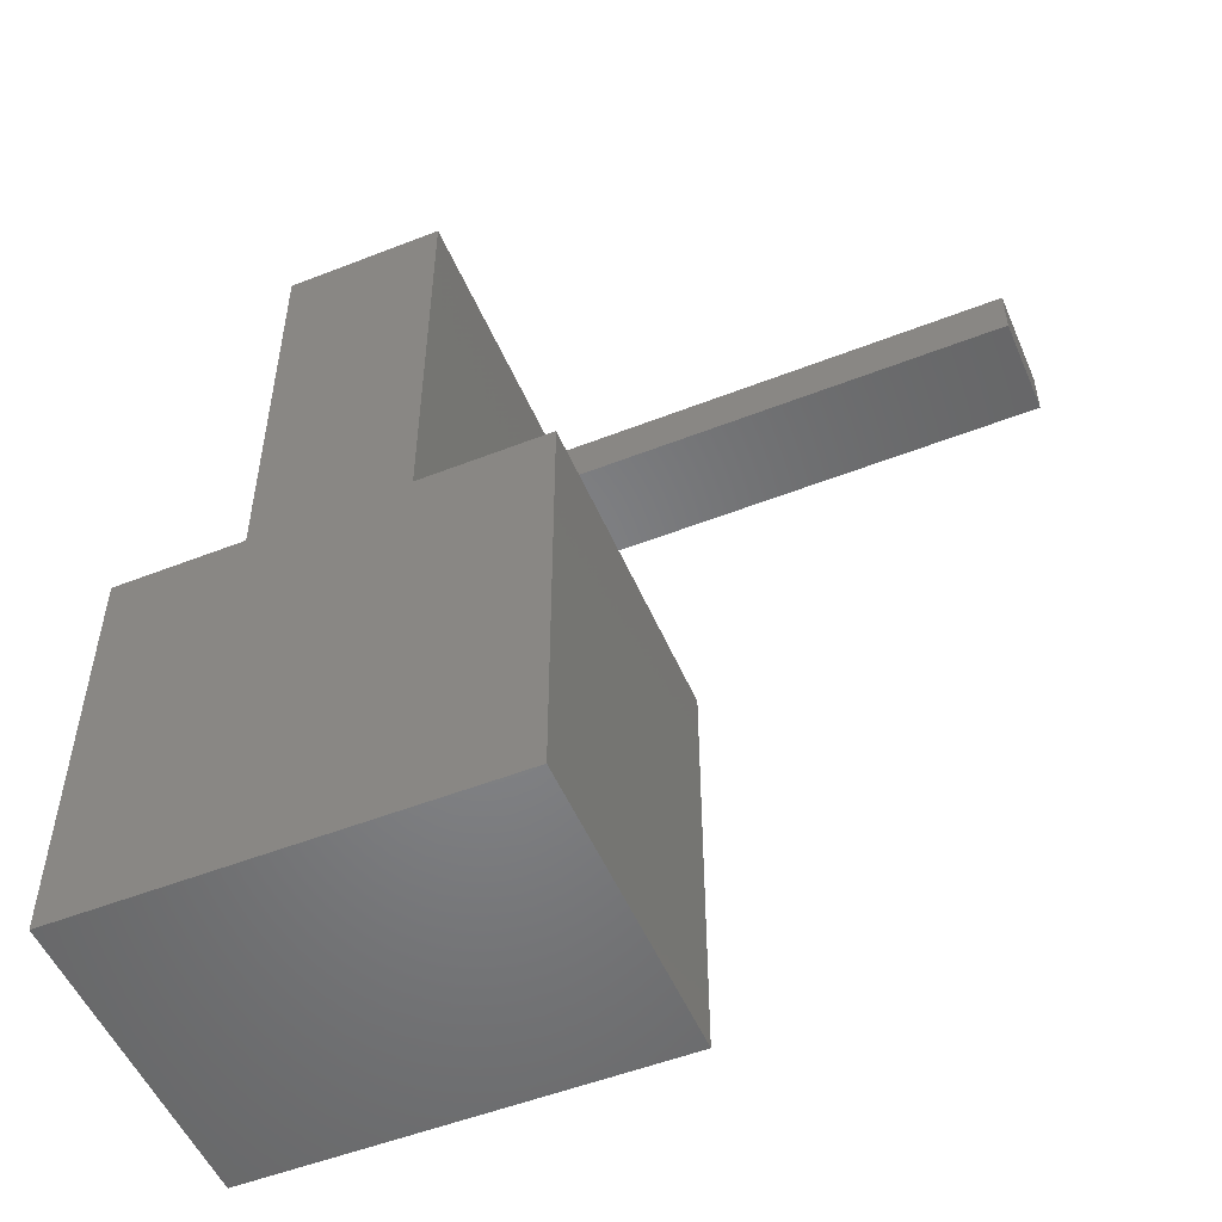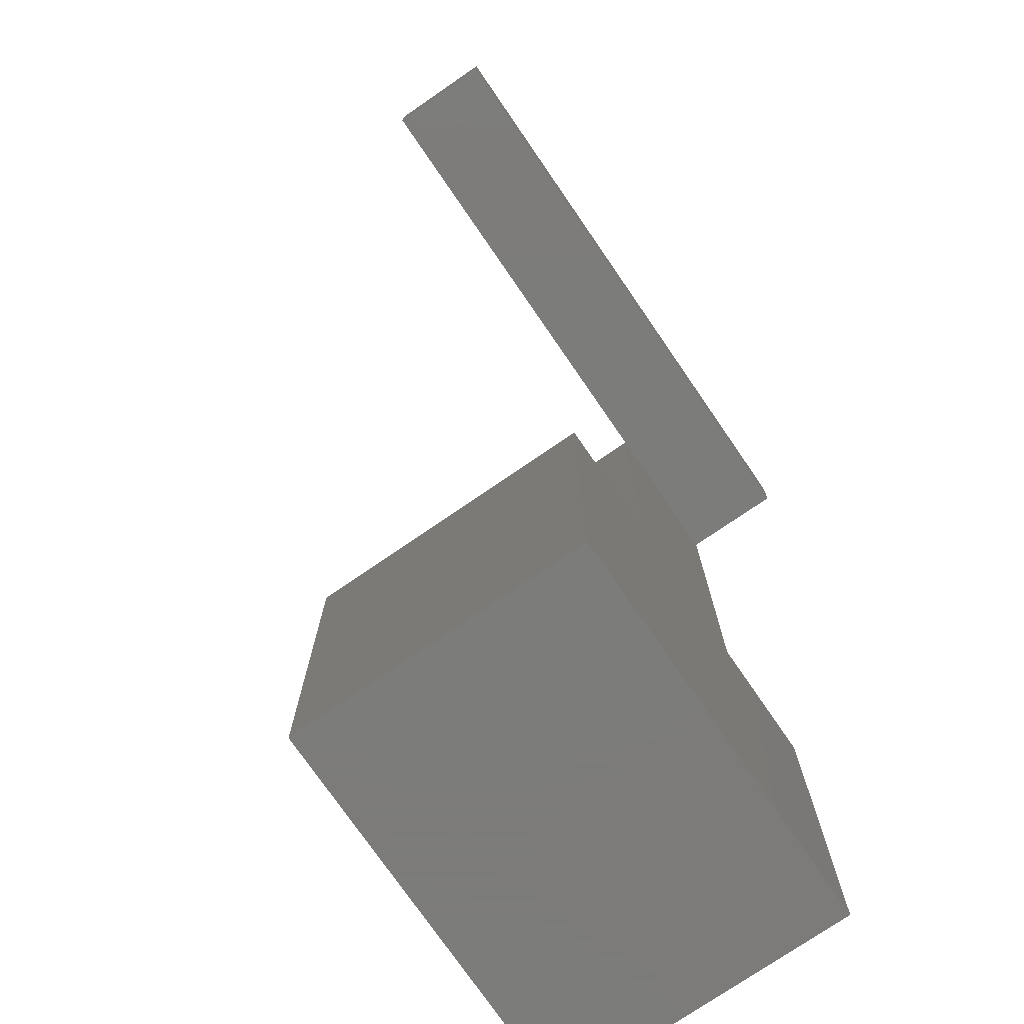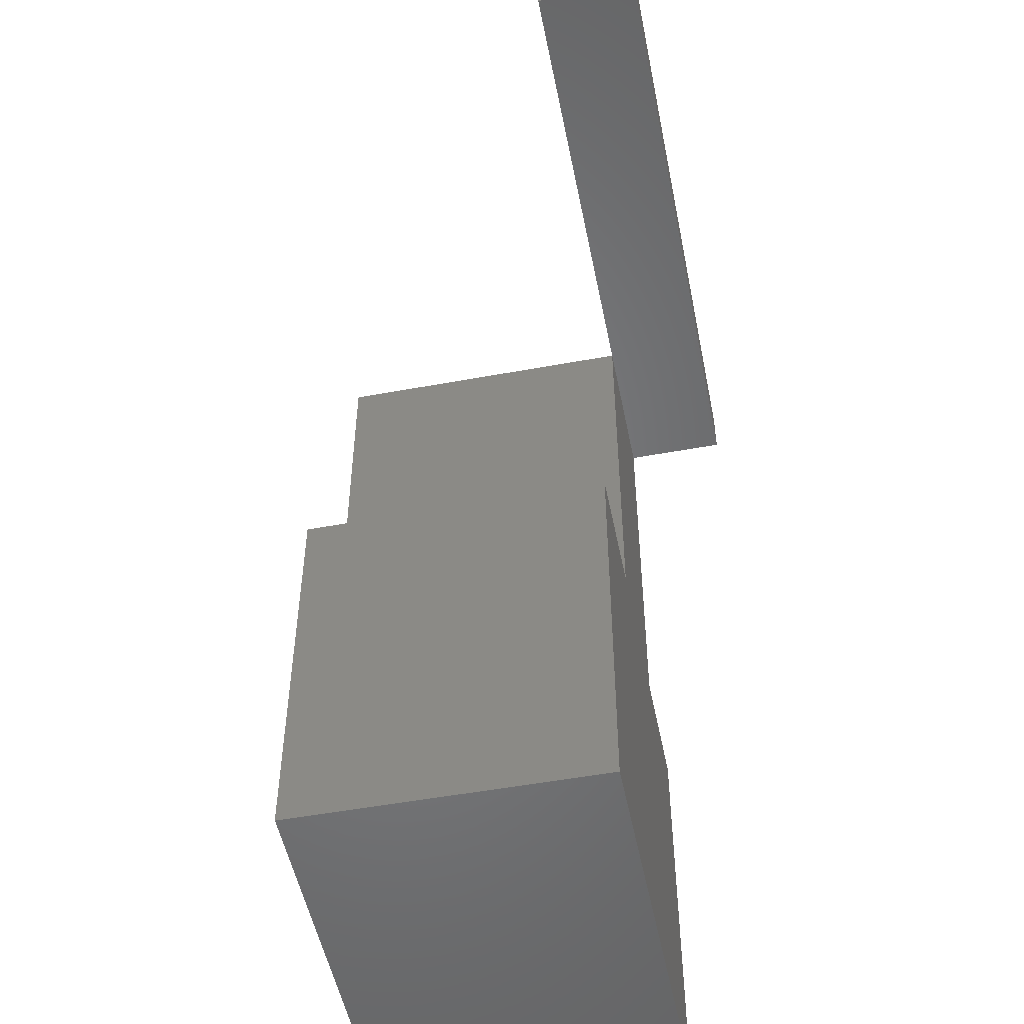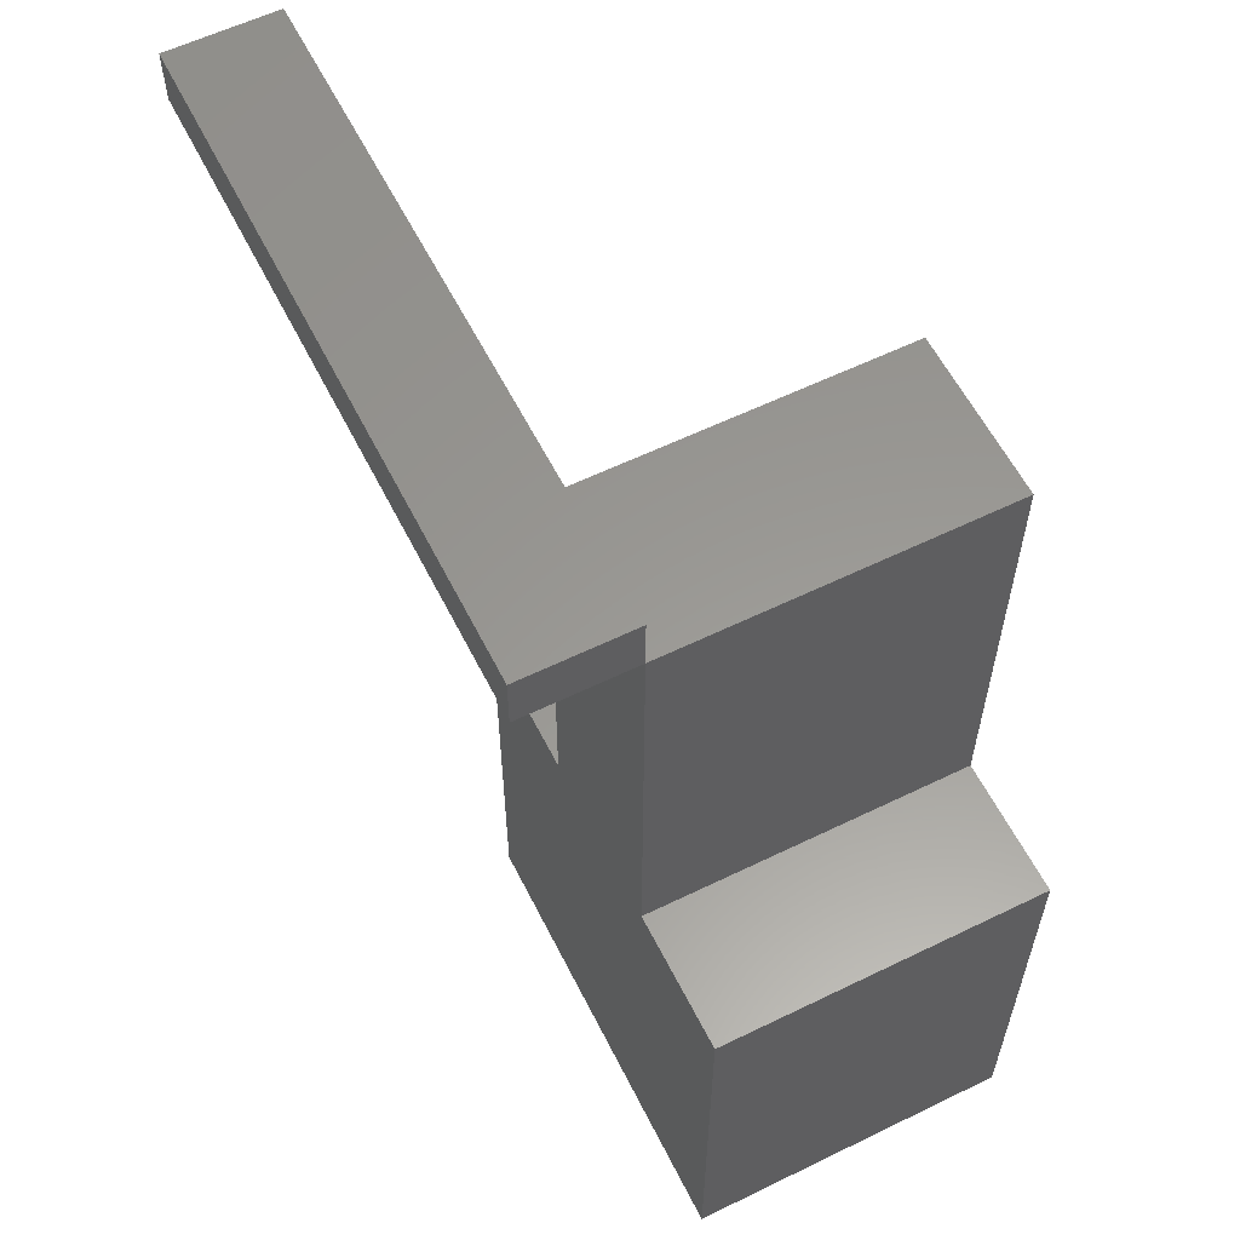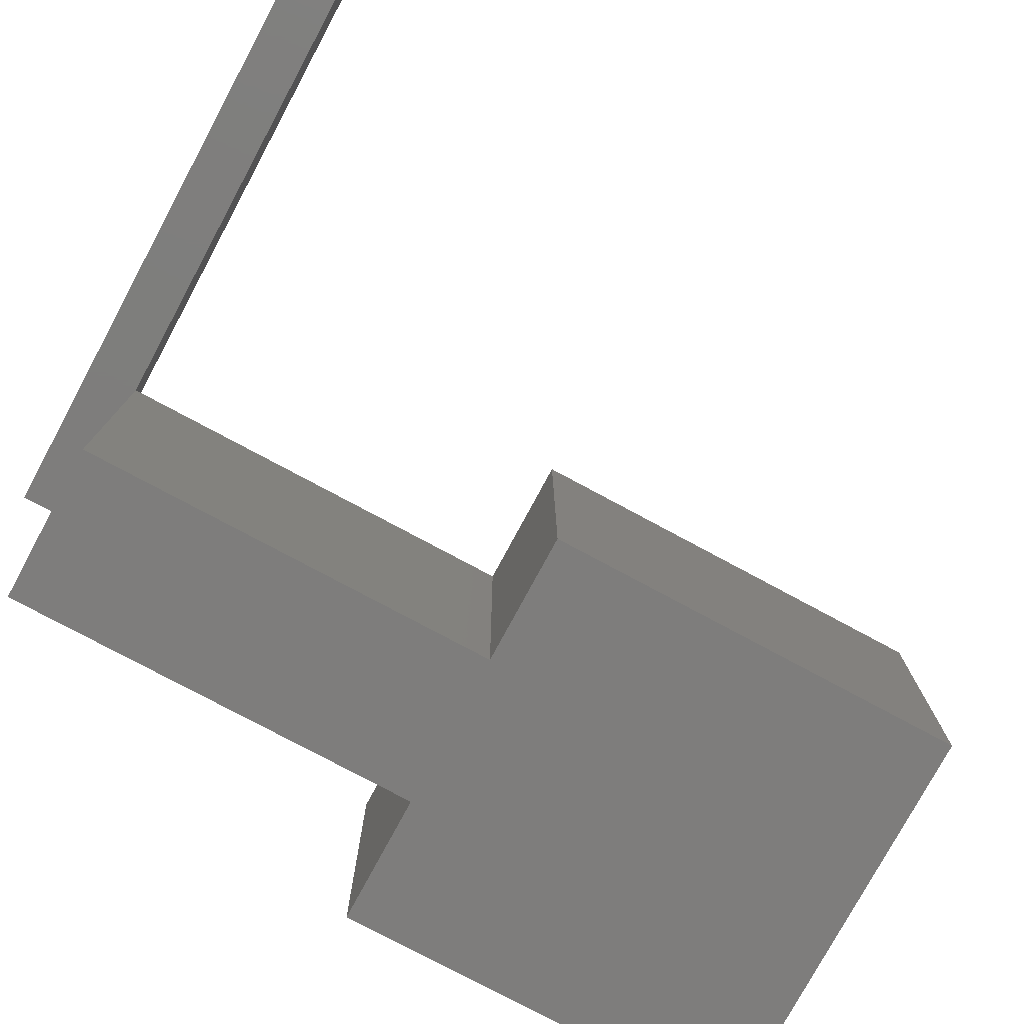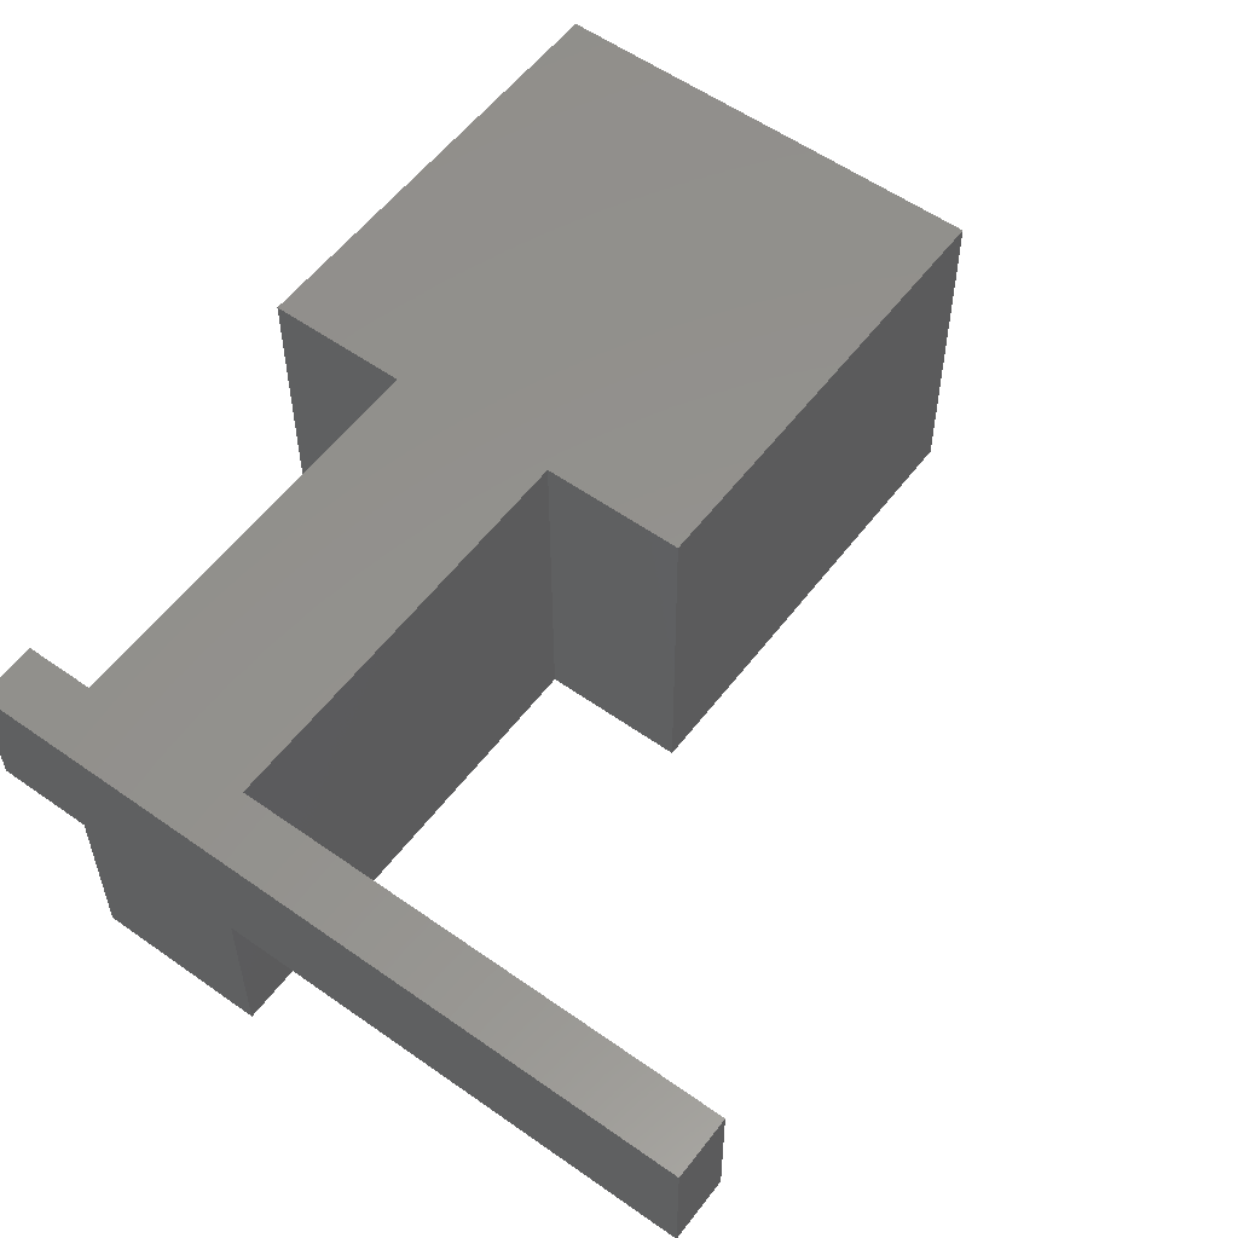
<metadata>
{"format":"stl","ext":"stl","renderer":"f3d","projection":"perspective","resolution":1024,"background":"white","views":[{"elev":-52.3,"azim":22.9,"up":"+Z"},{"elev":-75.2,"azim":124.5,"up":"+Z"},{"elev":-51.8,"azim":101.3,"up":"+Z"},{"elev":59.2,"azim":-116.6,"up":"+Z"},{"elev":-77.3,"azim":61.7,"up":"+Y"},{"elev":56.0,"azim":36.6,"up":"+Y"}]}
</metadata>
<code>
# stl→obj: 31 verts, 54 faces
v 40 0 40
v 40 30 0
v 40 30 40
v 40 0 0
v 0 30 40
v 12.5 0 40
v 12.5 30 40
v 0 0 40
v 27.5 30 40
v 27.5 0 40
v 15 5 40
v 25 25 40
v 25 5 40
v 15 25 40
v 0 0 0
v 0 30 0
v 12.5 30 80
v 27.5 30 80
v 27.5 0 80
v 12.5 0 80
v 25 5 20
v 25 25 20
v 15 25 20
v 15 5 20
v 72.5 30 85
v 72.5 40 80
v 72.5 40 85
v 72.5 30 80
v 12.5 40 85
v 12.5 30 85
v 12.5 40 80
f 1 2 3
f 2 1 4
f 5 6 7
f 6 5 8
f 9 1 3
f 1 9 10
f 11 12 13
f 12 11 14
f 15 2 4
f 2 15 16
f 15 5 16
f 5 15 8
f 2 9 3
f 9 2 7
f 16 7 2
f 7 16 5
f 9 17 18
f 17 9 7
f 15 6 8
f 6 15 10
f 4 10 15
f 10 4 1
f 6 19 20
f 19 6 10
f 21 12 22
f 12 21 13
f 23 21 22
f 21 23 24
f 11 23 14
f 23 11 24
f 23 12 14
f 12 23 22
f 21 11 13
f 11 21 24
f 19 9 18
f 9 19 10
f 17 19 18
f 19 17 20
f 6 17 7
f 17 6 20
f 25 26 27
f 26 25 28
f 29 25 27
f 25 29 30
f 18 26 28
f 31 18 17
f 18 31 26
f 17 29 31
f 29 17 30
f 26 29 27
f 29 26 31
f 18 30 17
f 30 18 25
f 25 18 28

</code>
